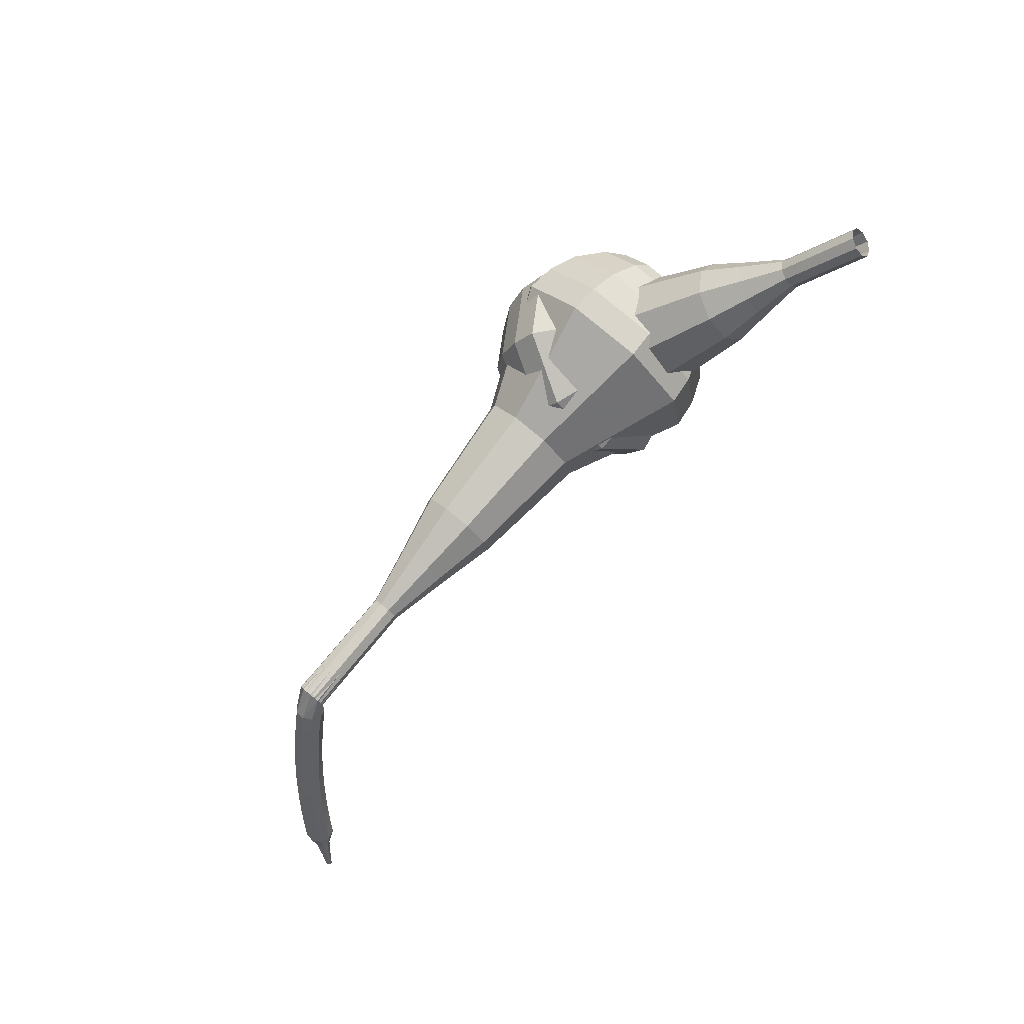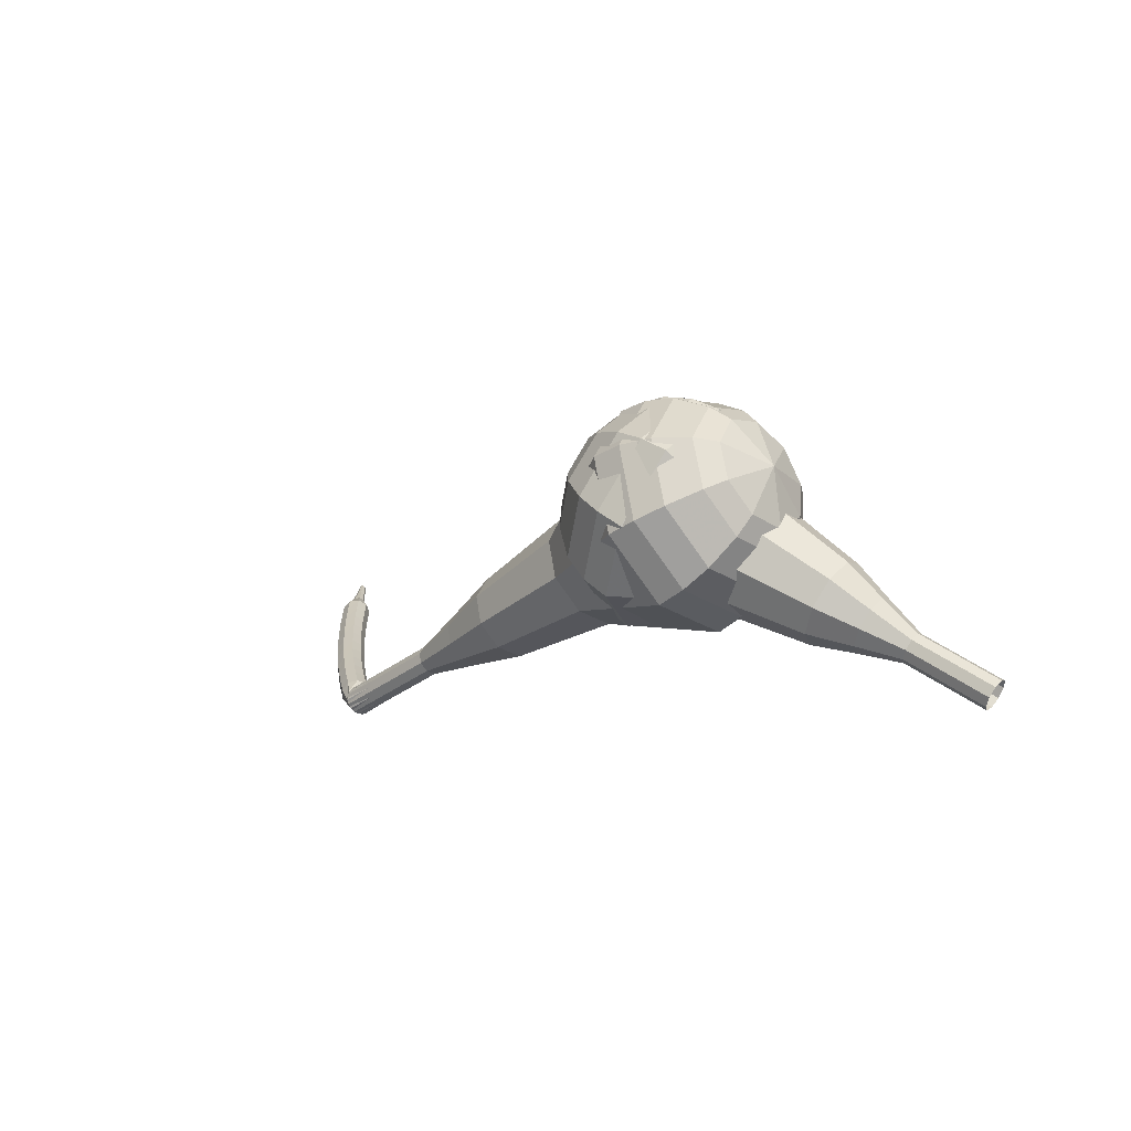
<metadata>
{"format":"obj","ext":"obj","renderer":"f3d","projection":"perspective","resolution":1024,"background":"white","views":[{"elev":-62.2,"azim":57.4,"up":"+Y"},{"elev":6.6,"azim":53.4,"up":"+Y"}]}
</metadata>
<code>
g tube1
v 167.2 129.9 197.2
v 166.9 129.8 196.5
v 166.5 129.3 196.2
v 166.3 128.7 196.3
v 166.2 128.2 196.8
v 166.4 128.1 197.5
v 166.8 128.4 198
v 167.1 129 198.1
v 167.3 129.6 197.8
v 167.2 129.9 197.2
v 164.8 131 198.1
v 164.5 130.9 197.5
v 164.2 130.4 197.1
v 163.9 129.8 197.3
v 163.9 129.3 197.8
v 164.1 129.2 198.4
v 164.4 129.5 198.9
v 164.8 130.1 199
v 164.9 130.7 198.7
v 164.8 131 198.1
v 162.5 132.1 199
v 162.2 132 198.4
v 161.8 131.5 198.1
v 161.6 130.9 198.2
v 161.5 130.4 198.7
v 161.8 130.3 199.3
v 162.1 130.7 199.8
v 162.4 131.2 199.9
v 162.6 131.8 199.6
v 162.5 132.1 199
v 160.5 134 199.9
v 160 133.8 198.8
v 159.3 132.9 198.2
v 158.8 131.7 198.4
v 158.8 130.9 199.3
v 159.1 130.7 200.5
v 159.8 131.3 201.4
v 160.4 132.4 201.7
v 160.7 133.5 201
v 160.5 134 199.9
v 158.6 136 200.8
v 157.8 135.7 199.1
v 156.8 134.3 198.2
v 156 132.6 198.5
v 155.9 131.2 199.9
v 156.5 131 201.7
v 157.5 131.9 203.1
v 158.4 133.5 203.4
v 158.8 135.2 202.5
v 158.6 136 200.8
v 154.3 139.1 202.7
v 153.2 138.7 200.4
v 151.9 136.9 199.2
v 150.9 134.5 199.6
v 150.8 132.8 201.5
v 151.5 132.4 203.9
v 152.8 133.6 205.7
v 154.1 135.8 206.1
v 154.7 138 204.9
v 154.3 139.1 202.7
v 151.3 144.8 204.5
v 149 143.9 200
v 146.3 140.2 197.5
v 144.4 135.6 198.4
v 144.2 132 202.1
v 145.7 131.3 206.9
v 148.3 133.7 210.6
v 150.8 138.1 211.5
v 151.9 142.5 209
v 151.3 144.8 204.5
v 149.6 145.3 205.1
v 147.4 144.5 200.7
v 144.8 140.9 198.4
v 142.9 136.4 199.2
v 142.7 133 202.8
v 144.2 132.3 207.5
v 146.7 134.6 211.1
v 149.1 138.9 211.9
v 150.2 143.1 209.5
v 149.6 145.3 205.1
v 147.6 145.4 205.7
v 145.7 144.6 201.8
v 143.4 141.5 199.7
v 141.7 137.4 200.4
v 141.5 134.4 203.7
v 142.8 133.7 207.8
v 145.1 135.8 211.1
v 147.2 139.6 211.8
v 148.2 143.4 209.7
v 147.6 145.4 205.7
v 145.4 144.8 206.4
v 143.9 144.2 203.4
v 142.1 141.8 201.8
v 140.9 138.7 202.3
v 140.7 136.3 204.8
v 141.7 135.9 208
v 143.4 137.4 210.4
v 145.1 140.4 211
v 145.8 143.3 209.4
v 145.4 144.8 206.4
v 144 144 206.7
v 142.9 143.5 204.5
v 141.6 141.8 203.3
v 140.7 139.5 203.7
v 140.6 137.8 205.5
v 141.3 137.4 207.9
v 142.6 138.6 209.6
v 143.8 140.7 210.1
v 144.3 142.9 208.9
v 144 144 206.7
v 141.6 141.1 207
v 141.6 141.1 207
v 141.6 141.1 207
v 141.6 141.1 207
v 141.6 141.1 207
v 141.6 141.1 207
v 141.6 141.1 207
v 141.6 141.1 207
v 141.6 141.1 207
v 141.6 141.1 207
f 1 2 12
f 12 11 1
f 2 3 13
f 13 12 2
f 3 4 14
f 14 13 3
f 4 5 15
f 15 14 4
f 5 6 16
f 16 15 5
f 6 7 17
f 17 16 6
f 7 8 18
f 18 17 7
f 8 9 19
f 19 18 8
f 9 10 20
f 20 19 9
f 11 12 22
f 22 21 11
f 12 13 23
f 23 22 12
f 13 14 24
f 24 23 13
f 14 15 25
f 25 24 14
f 15 16 26
f 26 25 15
f 16 17 27
f 27 26 16
f 17 18 28
f 28 27 17
f 18 19 29
f 29 28 18
f 19 20 30
f 30 29 19
f 21 22 32
f 32 31 21
f 22 23 33
f 33 32 22
f 23 24 34
f 34 33 23
f 24 25 35
f 35 34 24
f 25 26 36
f 36 35 25
f 26 27 37
f 37 36 26
f 27 28 38
f 38 37 27
f 28 29 39
f 39 38 28
f 29 30 40
f 40 39 29
f 31 32 42
f 42 41 31
f 32 33 43
f 43 42 32
f 33 34 44
f 44 43 33
f 34 35 45
f 45 44 34
f 35 36 46
f 46 45 35
f 36 37 47
f 47 46 36
f 37 38 48
f 48 47 37
f 38 39 49
f 49 48 38
f 39 40 50
f 50 49 39
f 41 42 52
f 52 51 41
f 42 43 53
f 53 52 42
f 43 44 54
f 54 53 43
f 44 45 55
f 55 54 44
f 45 46 56
f 56 55 45
f 46 47 57
f 57 56 46
f 47 48 58
f 58 57 47
f 48 49 59
f 59 58 48
f 49 50 60
f 60 59 49
f 51 52 62
f 62 61 51
f 52 53 63
f 63 62 52
f 53 54 64
f 64 63 53
f 54 55 65
f 65 64 54
f 55 56 66
f 66 65 55
f 56 57 67
f 67 66 56
f 57 58 68
f 68 67 57
f 58 59 69
f 69 68 58
f 59 60 70
f 70 69 59
f 61 62 72
f 72 71 61
f 62 63 73
f 73 72 62
f 63 64 74
f 74 73 63
f 64 65 75
f 75 74 64
f 65 66 76
f 76 75 65
f 66 67 77
f 77 76 66
f 67 68 78
f 78 77 67
f 68 69 79
f 79 78 68
f 69 70 80
f 80 79 69
f 71 72 82
f 82 81 71
f 72 73 83
f 83 82 72
f 73 74 84
f 84 83 73
f 74 75 85
f 85 84 74
f 75 76 86
f 86 85 75
f 76 77 87
f 87 86 76
f 77 78 88
f 88 87 77
f 78 79 89
f 89 88 78
f 79 80 90
f 90 89 79
f 81 82 92
f 92 91 81
f 82 83 93
f 93 92 82
f 83 84 94
f 94 93 83
f 84 85 95
f 95 94 84
f 85 86 96
f 96 95 85
f 86 87 97
f 97 96 86
f 87 88 98
f 98 97 87
f 88 89 99
f 99 98 88
f 89 90 100
f 100 99 89
f 91 92 102
f 102 101 91
f 92 93 103
f 103 102 92
f 93 94 104
f 104 103 93
f 94 95 105
f 105 104 94
f 95 96 106
f 106 105 95
f 96 97 107
f 107 106 96
f 97 98 108
f 108 107 97
f 98 99 109
f 109 108 98
f 99 100 110
f 110 109 99
f 101 102 112
f 112 111 101
f 102 103 113
f 113 112 102
f 103 104 114
f 114 113 103
f 104 105 115
f 115 114 104
f 105 106 116
f 116 115 105
f 106 107 117
f 117 116 106
f 107 108 118
f 118 117 107
f 108 109 119
f 119 118 108
f 109 110 120
f 120 119 109
v 155.2 136.2 203.3
v 154.1 136.9 200.2
v 152.4 139.3 198.5
v 150.9 142.4 199.1
v 150.3 144.5 201.7
v 151 144.9 205
v 152.5 143.2 207.5
v 154.2 140.3 208.1
v 155.2 137.6 206.4
v 155.2 136.2 203.3
v 155.4 137.8 203.1
v 154.5 138.3 200.8
v 153.3 140.1 199.6
v 152.2 142.3 200
v 151.8 143.9 201.9
v 152.3 144.2 204.3
v 153.4 142.9 206.2
v 154.6 140.8 206.6
v 155.4 138.8 205.4
v 155.4 137.8 203.1
v 154.5 141.5 202.9
v 154.5 141.5 202.9
v 154.5 141.5 202.9
v 154.5 141.5 202.9
v 154.5 141.5 202.9
v 154.5 141.5 202.9
v 154.5 141.5 202.9
v 154.5 141.5 202.9
v 154.5 141.5 202.9
v 154.5 141.5 202.9
v 120 124.2 211.2
v 120 124 210.6
v 120.3 123.4 210.2
v 120.6 122.8 210.3
v 120.9 122.5 210.8
v 121 122.5 211.5
v 120.9 123 212
v 120.6 123.6 212.2
v 120.3 124.1 211.8
v 120 124.2 211.2
v 119.5 124.6 210.6
v 119.7 124.3 210
v 119.6 123.7 209.7
v 119.4 123.1 209.8
v 119.1 122.7 210.3
v 118.8 122.8 210.9
v 118.8 123.3 211.4
v 118.9 123.9 211.5
v 119.2 124.5 211.2
v 119.5 124.6 210.6
v 118.2 125 210
v 118.4 124.7 209.5
v 118.4 124.1 209.1
v 118.2 123.4 209.3
v 117.8 123.1 209.7
v 117.6 123.1 210.4
v 117.5 123.6 210.8
v 117.6 124.3 210.9
v 117.9 124.8 210.6
v 118.2 125 210
v 117 125.3 209.4
v 117.2 125 208.8
v 117.2 124.4 208.5
v 116.9 123.8 208.6
v 116.6 123.4 209.1
v 116.3 123.5 209.7
v 116.2 124 210.2
v 116.3 124.7 210.3
v 116.6 125.2 210
v 117 125.3 209.4
v 115.8 125.7 208.8
v 116 125.4 208.2
v 115.9 124.8 207.9
v 115.7 124.1 208
v 115.3 123.8 208.5
v 115 123.9 209.1
v 114.9 124.4 209.5
v 115.1 125 209.7
v 115.4 125.6 209.3
v 115.8 125.7 208.8
v 114.6 126.1 208.1
v 114.8 125.8 207.5
v 114.8 125.1 207.2
v 114.5 124.5 207.3
v 114.1 124.2 207.8
v 113.8 124.3 208.4
v 113.7 124.8 208.9
v 113.9 125.4 209
v 114.2 125.9 208.7
v 114.6 126.1 208.1
v 113.4 126.5 207.4
v 113.6 126.1 206.8
v 113.6 125.5 206.5
v 113.3 124.9 206.6
v 112.9 124.6 207.1
v 112.6 124.7 207.7
v 112.5 125.2 208.1
v 112.7 125.8 208.2
v 113 126.3 208
v 113.4 126.5 207.4
v 112.2 126.9 206.7
v 112.5 126.5 206.1
v 112.4 125.9 205.8
v 112.1 125.3 205.9
v 111.7 125 206.4
v 111.4 125.1 207
v 111.3 125.6 207.4
v 111.5 126.3 207.5
v 111.8 126.8 207.2
v 112.2 126.9 206.7
v 111.1 127.3 205.9
v 111.3 126.9 205.4
v 111.3 126.3 205.1
v 111 125.7 205.2
v 110.6 125.4 205.6
v 110.2 125.5 206.2
v 110.1 126 206.6
v 110.3 126.7 206.7
v 110.7 127.2 206.4
v 111.1 127.3 205.9
v 110 127.7 205.1
v 110.2 127.3 204.6
v 110.2 126.7 204.3
v 109.9 126.1 204.4
v 109.4 125.8 204.8
v 109.1 125.9 205.4
v 109 126.5 205.8
v 109.2 127.1 205.9
v 109.5 127.6 205.7
v 110 127.7 205.1
v 108.9 128.1 204.3
v 109.1 127.8 203.8
v 109.1 127.1 203.5
v 108.8 126.5 203.6
v 108.3 126.2 204
v 108 126.4 204.6
v 107.8 126.9 205
v 108 127.6 205.1
v 108.4 128 204.9
v 108.9 128.1 204.3
v 107.8 128.6 203.5
v 108 128.2 203
v 108 127.6 202.7
v 107.7 127 202.8
v 107.2 126.7 203.2
v 106.9 126.8 203.8
v 106.7 127.4 204.2
v 106.9 128 204.3
v 107.3 128.5 204
v 107.8 128.6 203.5
v 106.5 128.5 202.7
v 106.6 128.4 202.4
v 106.6 128 202.3
v 106.4 127.7 202.3
v 106.2 127.6 202.5
v 106 127.7 202.8
v 106 127.9 203
v 106.1 128.3 203.1
v 106.3 128.5 202.9
v 106.5 128.5 202.7
v 105.4 128.8 201.8
v 105.4 128.7 201.6
v 105.4 128.5 201.5
v 105.3 128.3 201.6
v 105.2 128.2 201.7
v 105 128.3 201.9
v 105 128.4 202
v 105.1 128.7 202.1
v 105.2 128.8 202
v 105.4 128.8 201.8
v 104.2 129.2 201
v 104.3 129.1 200.9
v 104.3 129 200.8
v 104.2 128.8 200.8
v 104.1 128.8 200.9
v 104 128.8 201
v 104 128.9 201.1
v 104.1 129 201.1
v 104.1 129.1 201.1
v 104.2 129.2 201
f 121 122 132
f 132 131 121
f 122 123 133
f 133 132 122
f 123 124 134
f 134 133 123
f 124 125 135
f 135 134 124
f 125 126 136
f 136 135 125
f 126 127 137
f 137 136 126
f 127 128 138
f 138 137 127
f 128 129 139
f 139 138 128
f 129 130 140
f 140 139 129
f 131 132 142
f 142 141 131
f 132 133 143
f 143 142 132
f 133 134 144
f 144 143 133
f 134 135 145
f 145 144 134
f 135 136 146
f 146 145 135
f 136 137 147
f 147 146 136
f 137 138 148
f 148 147 137
f 138 139 149
f 149 148 138
f 139 140 150
f 150 149 139
f 141 142 152
f 152 151 141
f 142 143 153
f 153 152 142
f 143 144 154
f 154 153 143
f 144 145 155
f 155 154 144
f 145 146 156
f 156 155 145
f 146 147 157
f 157 156 146
f 147 148 158
f 158 157 147
f 148 149 159
f 159 158 148
f 149 150 160
f 160 159 149
f 151 152 162
f 162 161 151
f 152 153 163
f 163 162 152
f 153 154 164
f 164 163 153
f 154 155 165
f 165 164 154
f 155 156 166
f 166 165 155
f 156 157 167
f 167 166 156
f 157 158 168
f 168 167 157
f 158 159 169
f 169 168 158
f 159 160 170
f 170 169 159
f 161 162 172
f 172 171 161
f 162 163 173
f 173 172 162
f 163 164 174
f 174 173 163
f 164 165 175
f 175 174 164
f 165 166 176
f 176 175 165
f 166 167 177
f 177 176 166
f 167 168 178
f 178 177 167
f 168 169 179
f 179 178 168
f 169 170 180
f 180 179 169
f 171 172 182
f 182 181 171
f 172 173 183
f 183 182 172
f 173 174 184
f 184 183 173
f 174 175 185
f 185 184 174
f 175 176 186
f 186 185 175
f 176 177 187
f 187 186 176
f 177 178 188
f 188 187 177
f 178 179 189
f 189 188 178
f 179 180 190
f 190 189 179
f 181 182 192
f 192 191 181
f 182 183 193
f 193 192 182
f 183 184 194
f 194 193 183
f 184 185 195
f 195 194 184
f 185 186 196
f 196 195 185
f 186 187 197
f 197 196 186
f 187 188 198
f 198 197 187
f 188 189 199
f 199 198 188
f 189 190 200
f 200 199 189
f 191 192 202
f 202 201 191
f 192 193 203
f 203 202 192
f 193 194 204
f 204 203 193
f 194 195 205
f 205 204 194
f 195 196 206
f 206 205 195
f 196 197 207
f 207 206 196
f 197 198 208
f 208 207 197
f 198 199 209
f 209 208 198
f 199 200 210
f 210 209 199
f 201 202 212
f 212 211 201
f 202 203 213
f 213 212 202
f 203 204 214
f 214 213 203
f 204 205 215
f 215 214 204
f 205 206 216
f 216 215 205
f 206 207 217
f 217 216 206
f 207 208 218
f 218 217 207
f 208 209 219
f 219 218 208
f 209 210 220
f 220 219 209
f 211 212 222
f 222 221 211
f 212 213 223
f 223 222 212
f 213 214 224
f 224 223 213
f 214 215 225
f 225 224 214
f 215 216 226
f 226 225 215
f 216 217 227
f 227 226 216
f 217 218 228
f 228 227 217
f 218 219 229
f 229 228 218
f 219 220 230
f 230 229 219
f 221 222 232
f 232 231 221
f 222 223 233
f 233 232 222
f 223 224 234
f 234 233 223
f 224 225 235
f 235 234 224
f 225 226 236
f 236 235 225
f 226 227 237
f 237 236 226
f 227 228 238
f 238 237 227
f 228 229 239
f 239 238 228
f 229 230 240
f 240 239 229
f 231 232 242
f 242 241 231
f 232 233 243
f 243 242 232
f 233 234 244
f 244 243 233
f 234 235 245
f 245 244 234
f 235 236 246
f 246 245 235
f 236 237 247
f 247 246 236
f 237 238 248
f 248 247 237
f 238 239 249
f 249 248 238
f 239 240 250
f 250 249 239
f 241 242 252
f 252 251 241
f 242 243 253
f 253 252 242
f 243 244 254
f 254 253 243
f 244 245 255
f 255 254 244
f 245 246 256
f 256 255 245
f 246 247 257
f 257 256 246
f 247 248 258
f 258 257 247
f 248 249 259
f 259 258 248
f 249 250 260
f 260 259 249
f 251 252 262
f 262 261 251
f 252 253 263
f 263 262 252
f 253 254 264
f 264 263 253
f 254 255 265
f 265 264 254
f 255 256 266
f 266 265 255
f 256 257 267
f 267 266 256
f 257 258 268
f 268 267 257
f 258 259 269
f 269 268 258
f 259 260 270
f 270 269 259
f 261 262 272
f 272 271 261
f 262 263 273
f 273 272 262
f 263 264 274
f 274 273 263
f 264 265 275
f 275 274 264
f 265 266 276
f 276 275 265
f 266 267 277
f 277 276 266
f 267 268 278
f 278 277 267
f 268 269 279
f 279 278 268
f 269 270 280
f 280 279 269
f 271 272 282
f 282 281 271
f 272 273 283
f 283 282 272
f 273 274 284
f 284 283 273
f 274 275 285
f 285 284 274
f 275 276 286
f 286 285 275
f 276 277 287
f 287 286 276
f 277 278 288
f 288 287 277
f 278 279 289
f 289 288 278
f 279 280 290
f 290 289 279
f 281 282 292
f 292 291 281
f 282 283 293
f 293 292 282
f 283 284 294
f 294 293 283
f 284 285 295
f 295 294 284
f 285 286 296
f 296 295 285
f 286 287 297
f 297 296 286
f 287 288 298
f 298 297 287
f 288 289 299
f 299 298 288
f 289 290 300
f 300 299 289
v 121 122.4 211.2
v 120.7 122.6 210.6
v 120.4 123.1 210.2
v 120.1 123.7 210.3
v 120 124.1 210.9
v 120.1 124.2 211.5
v 120.4 123.8 212
v 120.8 123.3 212.1
v 121 122.7 211.8
v 121 122.4 211.2
v 124.4 124.3 210.3
v 124.2 124.4 209.7
v 123.8 124.9 209.4
v 123.5 125.5 209.5
v 123.4 126 210
v 123.6 126 210.7
v 123.9 125.7 211.2
v 124.2 125.1 211.3
v 124.4 124.5 211
v 124.4 124.3 210.3
v 127.8 126.1 209.5
v 127.6 126.3 208.9
v 127.3 126.7 208.6
v 127 127.3 208.7
v 126.9 127.8 209.2
v 127 127.9 209.8
v 127.3 127.5 210.4
v 127.6 126.9 210.5
v 127.9 126.4 210.1
v 127.8 126.1 209.5
v 131.7 127.2 208.7
v 131.3 127.4 207.5
v 130.6 128.4 206.9
v 130.1 129.5 207.1
v 129.9 130.3 208.1
v 130.1 130.4 209.3
v 130.7 129.8 210.3
v 131.3 128.7 210.5
v 131.7 127.7 209.9
v 131.7 127.2 208.7
v 135.6 128.2 207.8
v 134.9 128.6 206.1
v 134 130 205.1
v 133.1 131.7 205.5
v 132.8 132.9 206.9
v 133.2 133.1 208.8
v 134 132.1 210.2
v 135 130.5 210.6
v 135.6 128.9 209.6
v 135.6 128.2 207.8
v 142.9 131 206.2
v 142 131.6 203.8
v 140.7 133.4 202.6
v 139.6 135.7 203
v 139.2 137.3 204.9
v 139.7 137.6 207.4
v 140.8 136.3 209.3
v 142.1 134.1 209.8
v 142.9 132 208.5
v 142.9 131 206.2
v 151.5 131.4 204.5
v 149.8 132.5 199.8
v 147.2 136.1 197.3
v 145 140.7 198.1
v 144.2 144 202
v 145.2 144.5 207
v 147.4 141.9 210.9
v 150 137.6 211.7
v 151.6 133.4 209.2
v 151.5 131.4 204.5
v 153 132.5 204.1
v 151.4 133.5 199.5
v 148.9 137 197.1
v 146.7 141.4 198
v 145.9 144.6 201.7
v 146.9 145.1 206.5
v 149.1 142.7 210.3
v 151.5 138.5 211.1
v 153.1 134.4 208.7
v 153 132.5 204.1
v 154.3 134 203.7
v 152.8 134.9 199.6
v 150.6 138.1 197.5
v 148.7 142 198.2
v 147.9 144.9 201.5
v 148.8 145.3 205.9
v 150.7 143.1 209.2
v 152.9 139.4 210
v 154.3 135.7 207.8
v 154.3 134 203.7
v 155.2 136.2 203.3
v 154.1 136.9 200.2
v 152.4 139.3 198.5
v 150.9 142.4 199.1
v 150.3 144.5 201.7
v 151 144.9 205
v 152.5 143.2 207.5
v 154.2 140.3 208.1
v 155.2 137.6 206.4
v 155.2 136.2 203.3
v 155.4 137.8 203.1
v 154.5 138.3 200.8
v 153.3 140.1 199.6
v 152.2 142.3 200
v 151.8 143.9 201.9
v 152.3 144.2 204.3
v 153.4 142.9 206.2
v 154.6 140.8 206.6
v 155.4 138.8 205.4
v 155.4 137.8 203.1
v 154.5 141.5 202.9
v 154.5 141.5 202.9
v 154.5 141.5 202.9
v 154.5 141.5 202.9
v 154.5 141.5 202.9
v 154.5 141.5 202.9
v 154.5 141.5 202.9
v 154.5 141.5 202.9
v 154.5 141.5 202.9
v 154.5 141.5 202.9
f 301 302 312
f 312 311 301
f 302 303 313
f 313 312 302
f 303 304 314
f 314 313 303
f 304 305 315
f 315 314 304
f 305 306 316
f 316 315 305
f 306 307 317
f 317 316 306
f 307 308 318
f 318 317 307
f 308 309 319
f 319 318 308
f 309 310 320
f 320 319 309
f 311 312 322
f 322 321 311
f 312 313 323
f 323 322 312
f 313 314 324
f 324 323 313
f 314 315 325
f 325 324 314
f 315 316 326
f 326 325 315
f 316 317 327
f 327 326 316
f 317 318 328
f 328 327 317
f 318 319 329
f 329 328 318
f 319 320 330
f 330 329 319
f 321 322 332
f 332 331 321
f 322 323 333
f 333 332 322
f 323 324 334
f 334 333 323
f 324 325 335
f 335 334 324
f 325 326 336
f 336 335 325
f 326 327 337
f 337 336 326
f 327 328 338
f 338 337 327
f 328 329 339
f 339 338 328
f 329 330 340
f 340 339 329
f 331 332 342
f 342 341 331
f 332 333 343
f 343 342 332
f 333 334 344
f 344 343 333
f 334 335 345
f 345 344 334
f 335 336 346
f 346 345 335
f 336 337 347
f 347 346 336
f 337 338 348
f 348 347 337
f 338 339 349
f 349 348 338
f 339 340 350
f 350 349 339
f 341 342 352
f 352 351 341
f 342 343 353
f 353 352 342
f 343 344 354
f 354 353 343
f 344 345 355
f 355 354 344
f 345 346 356
f 356 355 345
f 346 347 357
f 357 356 346
f 347 348 358
f 358 357 347
f 348 349 359
f 359 358 348
f 349 350 360
f 360 359 349
f 351 352 362
f 362 361 351
f 352 353 363
f 363 362 352
f 353 354 364
f 364 363 353
f 354 355 365
f 365 364 354
f 355 356 366
f 366 365 355
f 356 357 367
f 367 366 356
f 357 358 368
f 368 367 357
f 358 359 369
f 369 368 358
f 359 360 370
f 370 369 359
f 361 362 372
f 372 371 361
f 362 363 373
f 373 372 362
f 363 364 374
f 374 373 363
f 364 365 375
f 375 374 364
f 365 366 376
f 376 375 365
f 366 367 377
f 377 376 366
f 367 368 378
f 378 377 367
f 368 369 379
f 379 378 368
f 369 370 380
f 380 379 369
f 371 372 382
f 382 381 371
f 372 373 383
f 383 382 372
f 373 374 384
f 384 383 373
f 374 375 385
f 385 384 374
f 375 376 386
f 386 385 375
f 376 377 387
f 387 386 376
f 377 378 388
f 388 387 377
f 378 379 389
f 389 388 378
f 379 380 390
f 390 389 379
f 381 382 392
f 392 391 381
f 382 383 393
f 393 392 382
f 383 384 394
f 394 393 383
f 384 385 395
f 395 394 384
f 385 386 396
f 396 395 385
f 386 387 397
f 397 396 386
f 387 388 398
f 398 397 387
f 388 389 399
f 399 398 388
f 389 390 400
f 400 399 389
f 391 392 402
f 402 401 391
f 392 393 403
f 403 402 392
f 393 394 404
f 404 403 393
f 394 395 405
f 405 404 394
f 395 396 406
f 406 405 395
f 396 397 407
f 407 406 396
f 397 398 408
f 408 407 397
f 398 399 409
f 409 408 398
f 399 400 410
f 410 409 399
f 401 402 412
f 412 411 401
f 402 403 413
f 413 412 402
f 403 404 414
f 414 413 403
f 404 405 415
f 415 414 404
f 405 406 416
f 416 415 405
f 406 407 417
f 417 416 406
f 407 408 418
f 418 417 407
f 408 409 419
f 419 418 408
f 409 410 420
f 420 419 409
g

</code>
